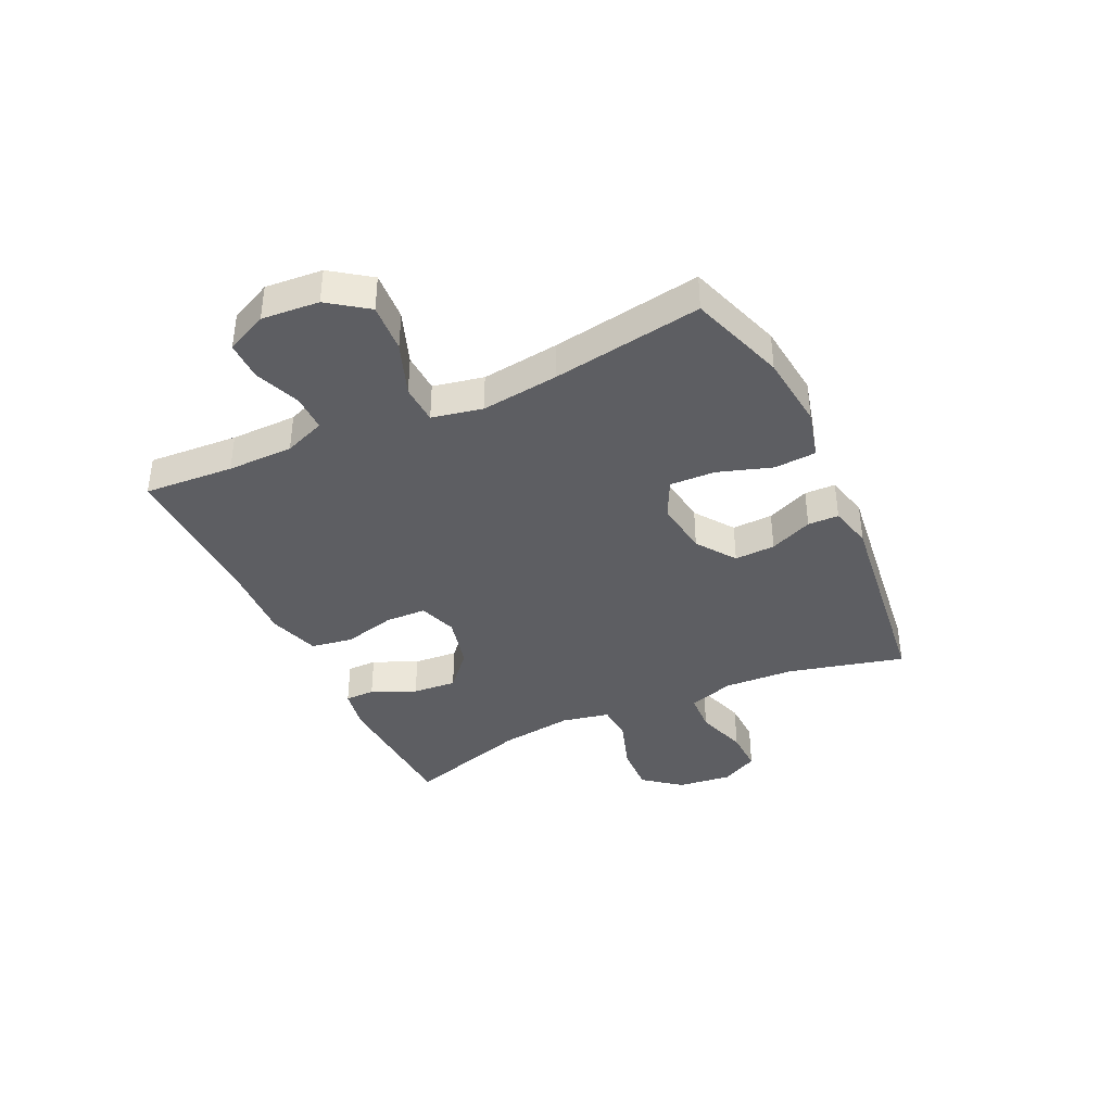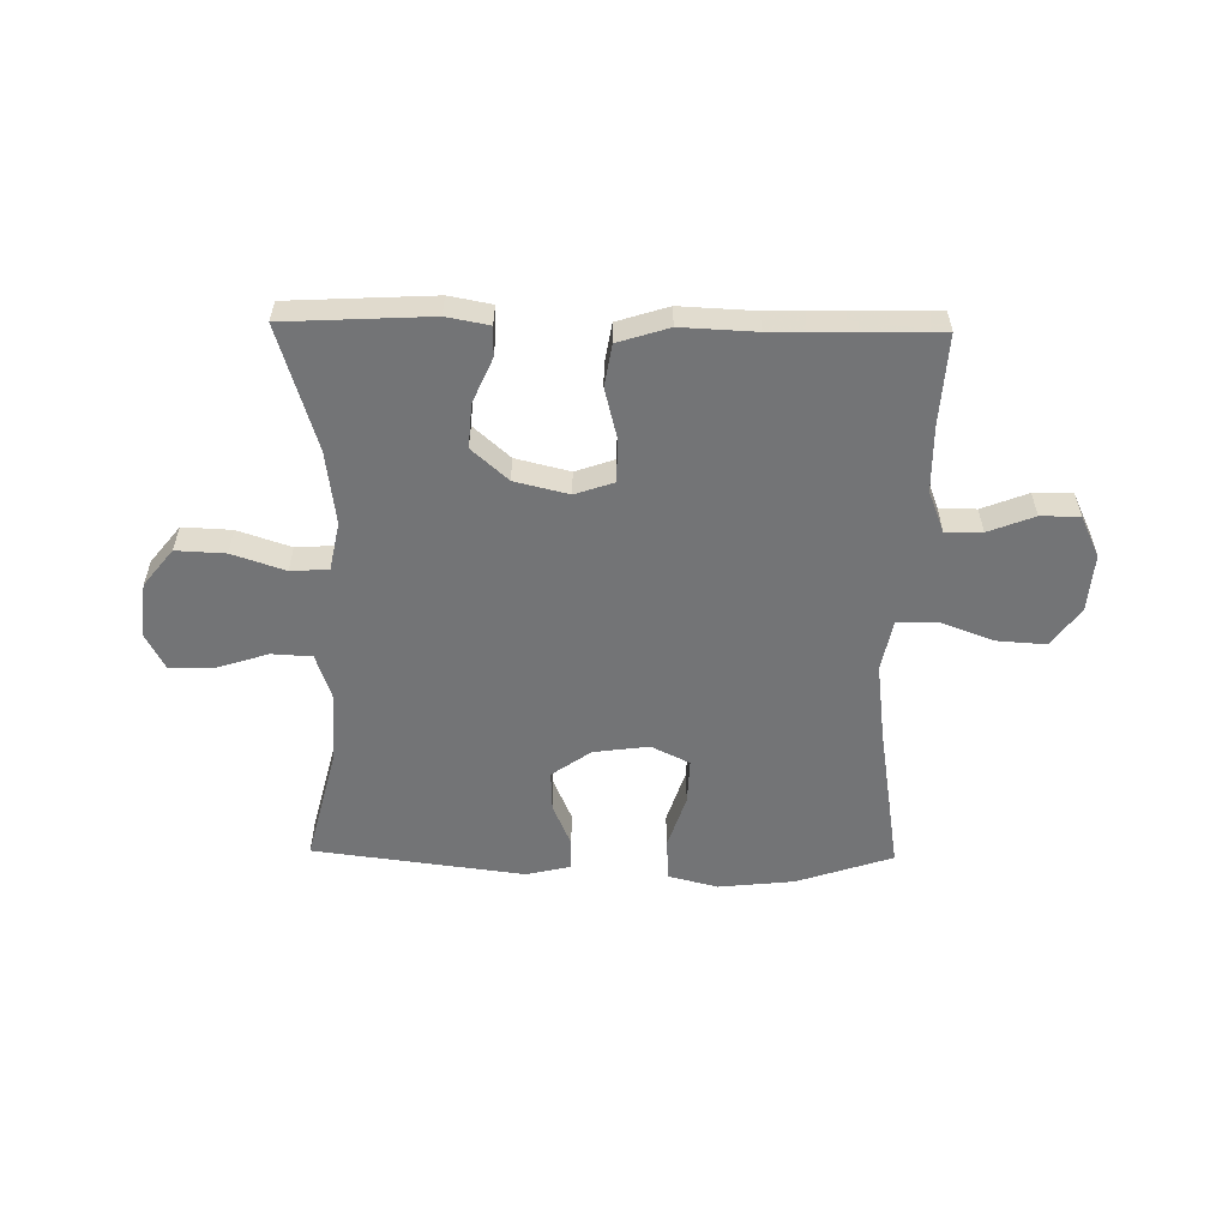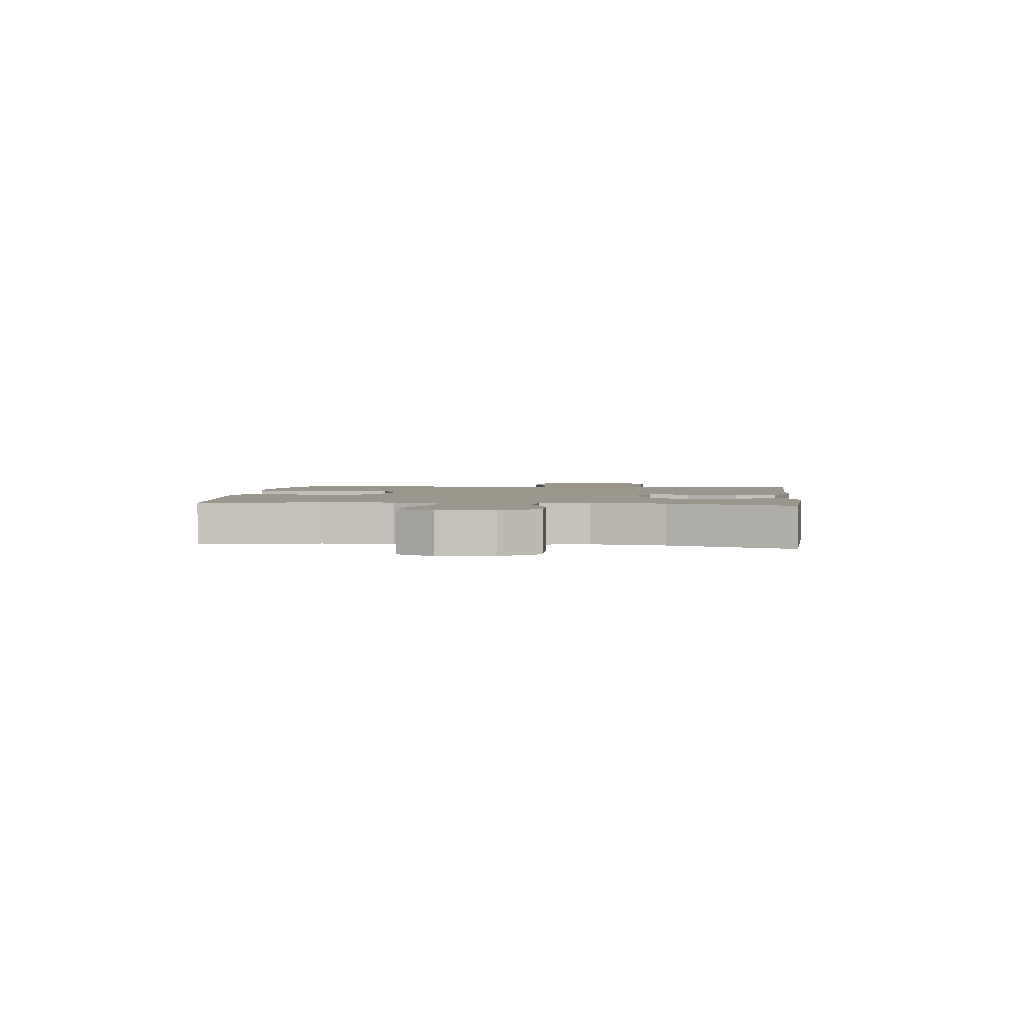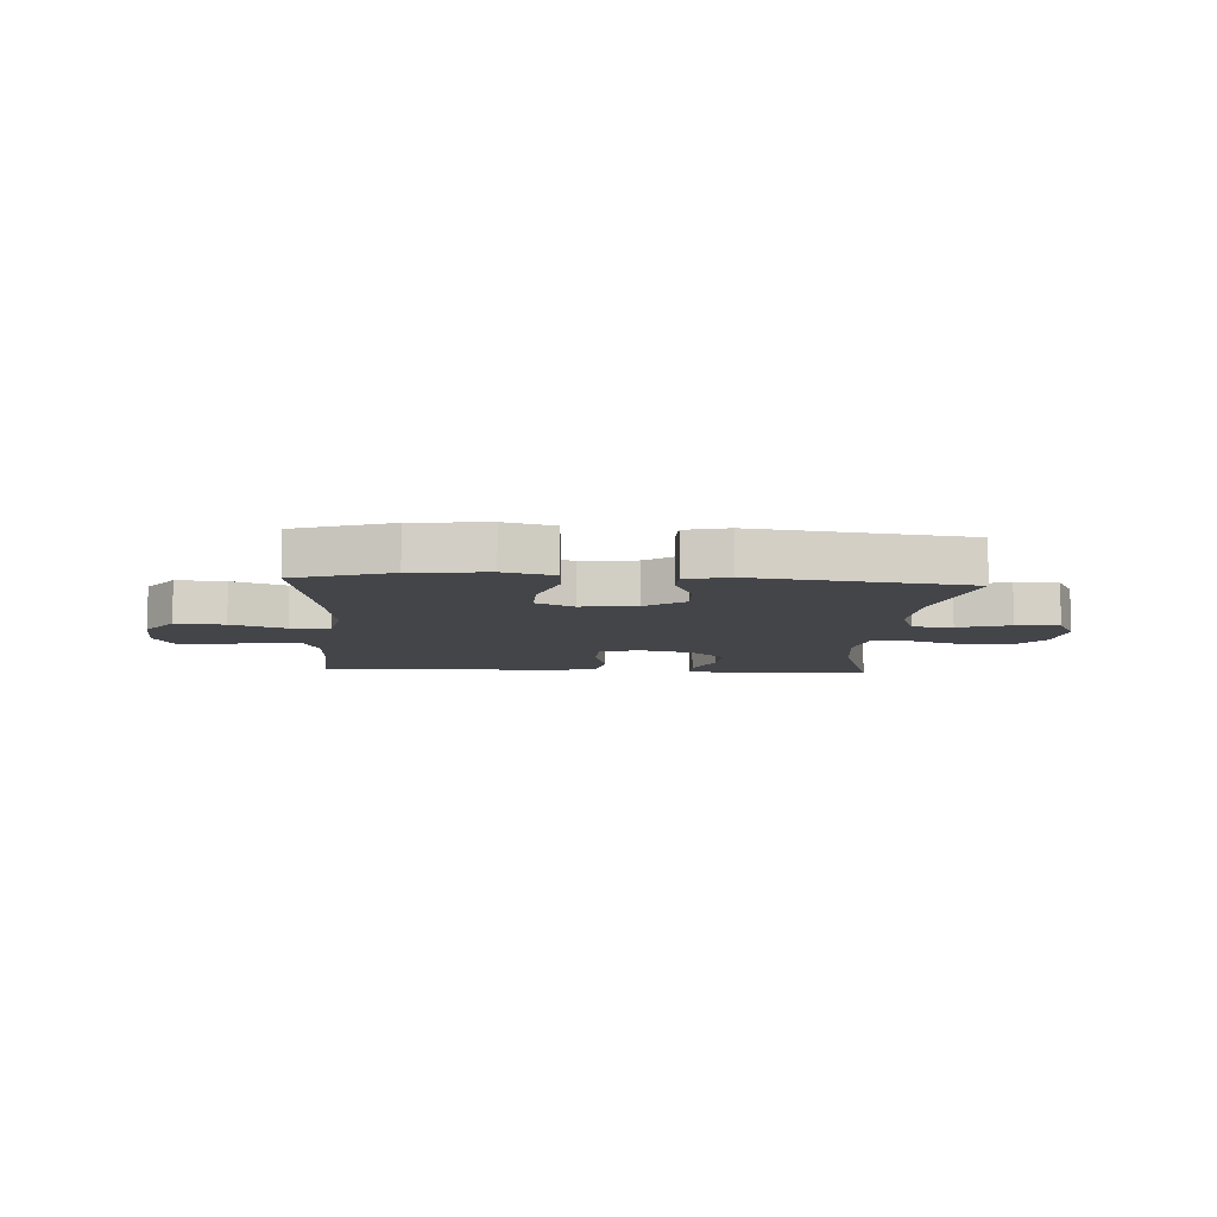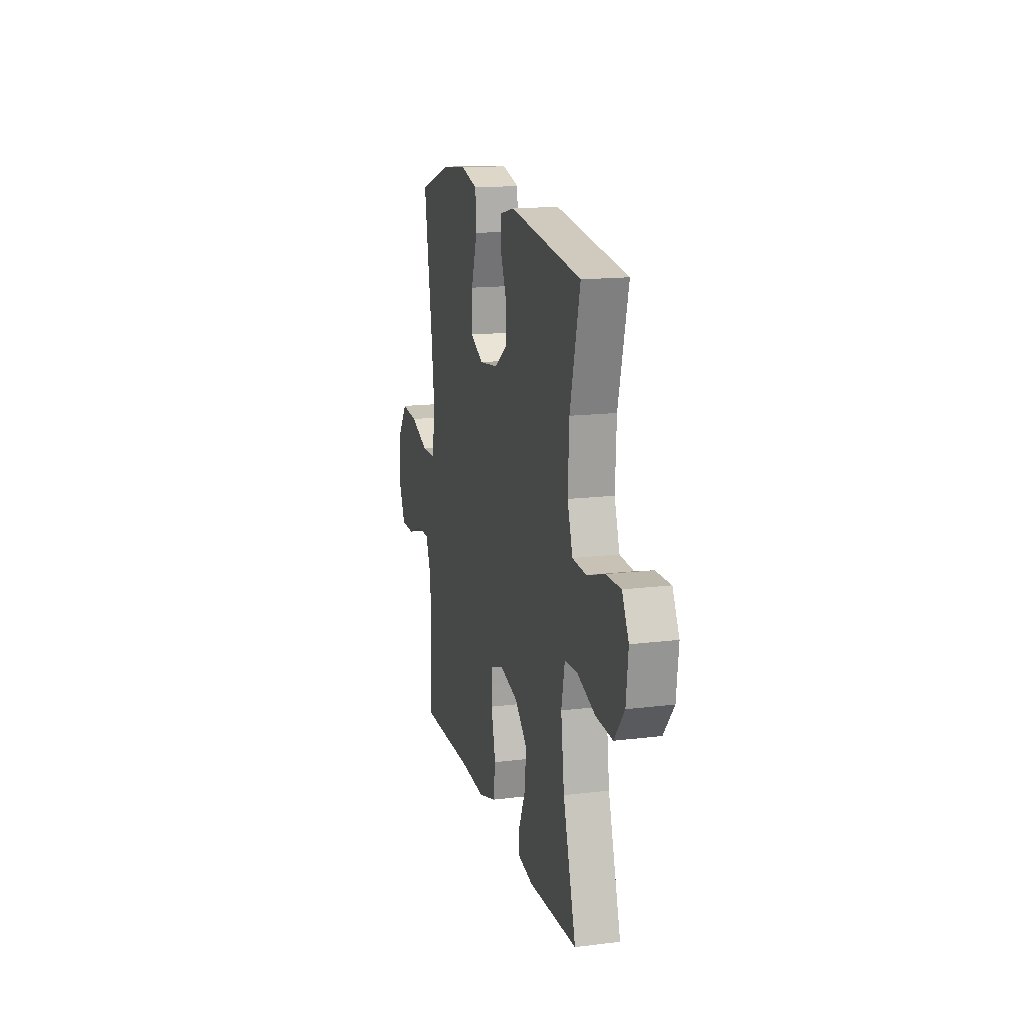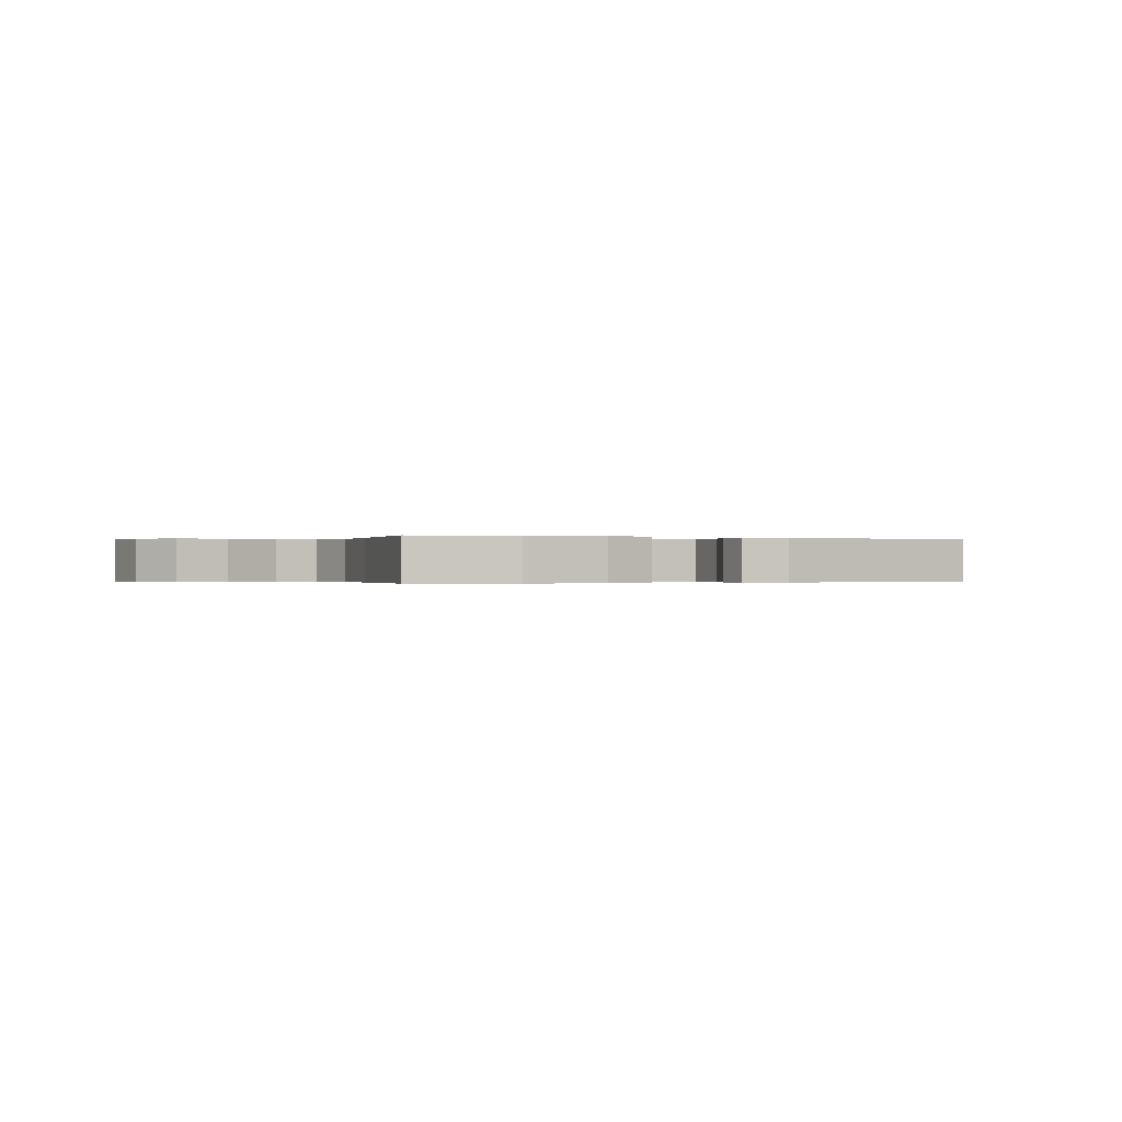
<metadata>
{"format":"obj","ext":"obj","renderer":"f3d","projection":"perspective","resolution":1024,"background":"white","views":[{"elev":-38.8,"azim":-64.8,"up":"+Y"},{"elev":-56.2,"azim":179.1,"up":"+Y"},{"elev":2.5,"azim":96.9,"up":"+Y"},{"elev":-8.8,"azim":-3.7,"up":"+Y"},{"elev":15.8,"azim":75.6,"up":"+Z"},{"elev":-0.2,"azim":-26.1,"up":"+Y"}]}
</metadata>
<code>
v 0.5 0.07 -0.5
v 0.247 0.07 -0.513
v 0.173 0.07 -0.499
v 0.173 0.07 -0.447
v 0.207 0.07 -0.37
v 0.213 0.07 -0.293
v 0.15 0.07 -0.237
v 0.056 0.07 -0.214
v -0.011 0.07 -0.237
v -0.013 0.07 -0.309
v 0.01 0.07 -0.4
v -0.002 0.07 -0.473
v -0.091 0.07 -0.501
v -0.221 0.07 -0.495
v -0.5 0.07 -0.5
v -0.49 0.07 -0.343
v -0.491 0.07 -0.228
v -0.519 0.07 -0.156
v -0.583 0.07 -0.156
v -0.663 0.07 -0.187
v -0.731 0.07 -0.187
v -0.765 0.07 -0.115
v -0.757 0.07 -0.015
v -0.708 0.07 0.053
v -0.622 0.07 0.047
v -0.528 0.07 0.012
v -0.459 0.07 0.015
v -0.441 0.07 0.103
v -0.458 0.07 0.238
v -0.5 0.07 0.5
v -0.332 0.07 0.556
v -0.2 0.07 0.57
v -0.114 0.07 0.548
v -0.109 0.07 0.475
v -0.14 0.07 0.38
v -0.143 0.07 0.301
v -0.076 0.07 0.268
v 0.021 0.07 0.281
v 0.089 0.07 0.329
v 0.086 0.07 0.4
v 0.054 0.07 0.475
v 0.055 0.07 0.529
v 0.131 0.07 0.547
v 0.5 0.07 0.5
v 0.449 0.07 0.298
v 0.443 0.07 0.175
v 0.47 0.07 0.095
v 0.54 0.07 0.091
v 0.631 0.07 0.12
v 0.707 0.07 0.122
v 0.741 0.07 0.057
v 0.73 0.07 -0.038
v 0.678 0.07 -0.103
v 0.592 0.07 -0.099
v 0.5 0.07 -0.068
v 0.434 0.07 -0.072
v 0.417 0.07 -0.156
v 0.434 0.07 -0.284
v 0.5 0 -0.5
v 0.247 0 -0.513
v 0.173 0 -0.499
v 0.173 0 -0.447
v 0.207 0 -0.37
v 0.213 0 -0.293
v 0.15 0 -0.237
v 0.056 0 -0.214
v -0.011 0 -0.237
v -0.013 0 -0.309
v 0.01 0 -0.4
v -0.002 0 -0.473
v -0.091 0 -0.501
v -0.221 0 -0.495
v -0.5 0 -0.5
v -0.49 0 -0.343
v -0.491 0 -0.228
v -0.519 0 -0.156
v -0.583 0 -0.156
v -0.663 0 -0.187
v -0.731 0 -0.187
v -0.765 0 -0.115
v -0.757 0 -0.015
v -0.708 0 0.053
v -0.622 0 0.047
v -0.528 0 0.012
v -0.459 0 0.015
v -0.441 0 0.103
v -0.458 0 0.238
v -0.5 0 0.5
v -0.332 0 0.556
v -0.2 0 0.57
v -0.114 0 0.548
v -0.109 0 0.475
v -0.14 0 0.38
v -0.143 0 0.301
v -0.076 0 0.268
v 0.021 0 0.281
v 0.089 0 0.329
v 0.086 0 0.4
v 0.054 0 0.475
v 0.055 0 0.529
v 0.131 0 0.547
v 0.5 0 0.5
v 0.449 0 0.298
v 0.443 0 0.175
v 0.47 0 0.095
v 0.54 0 0.091
v 0.631 0 0.12
v 0.707 0 0.122
v 0.741 0 0.057
v 0.73 0 -0.038
v 0.678 0 -0.103
v 0.592 0 -0.099
v 0.5 0 -0.068
v 0.434 0 -0.072
v 0.417 0 -0.156
v 0.434 0 -0.284
f 52 53 54 55
f 52 55 56
f 51 52 56
f 48 49 50 51
f 47 48 51 56
f 46 47 56
f 42 43 44 45
f 40 41 42 45
f 39 40 45 46
f 38 39 46 56
f 32 33 34 35
f 32 35 36
f 29 30 31 32
f 28 29 32 36
f 27 28 36 37
f 23 24 25 26
f 23 26 27
f 22 23 27
f 19 20 21 22
f 18 19 22 27
f 17 18 27 37
f 14 15 16
f 10 11 12 13
f 9 10 13 14
f 2 3 4 5
f 58 1 2 5
f 57 58 5 6
f 9 14 16 17
f 8 9 17 37
f 7 8 37 38
f 38 56 57
f 6 7 38 57
f 113 112 111 110
f 114 113 110
f 114 110 109
f 109 108 107 106
f 114 109 106 105
f 114 105 104
f 103 102 101 100
f 103 100 99 98
f 104 103 98 97
f 114 104 97 96
f 93 92 91 90
f 94 93 90
f 90 89 88 87
f 94 90 87 86
f 95 94 86 85
f 84 83 82 81
f 85 84 81
f 85 81 80
f 80 79 78 77
f 85 80 77 76
f 95 85 76 75
f 74 73 72
f 71 70 69 68
f 72 71 68 67
f 63 62 61 60
f 63 60 59 116
f 64 63 116 115
f 75 74 72 67
f 95 75 67 66
f 96 95 66 65
f 115 114 96
f 115 96 65 64
f 1 59 60 2
f 2 60 61 3
f 3 61 62 4
f 4 62 63 5
f 5 63 64 6
f 6 64 65 7
f 7 65 66 8
f 8 66 67 9
f 9 67 68 10
f 10 68 69 11
f 11 69 70 12
f 12 70 71 13
f 13 71 72 14
f 14 72 73 15
f 15 73 74 16
f 16 74 75 17
f 17 75 76 18
f 18 76 77 19
f 19 77 78 20
f 20 78 79 21
f 21 79 80 22
f 22 80 81 23
f 23 81 82 24
f 24 82 83 25
f 25 83 84 26
f 26 84 85 27
f 27 85 86 28
f 28 86 87 29
f 29 87 88 30
f 30 88 89 31
f 31 89 90 32
f 32 90 91 33
f 33 91 92 34
f 34 92 93 35
f 35 93 94 36
f 36 94 95 37
f 37 95 96 38
f 38 96 97 39
f 39 97 98 40
f 40 98 99 41
f 41 99 100 42
f 42 100 101 43
f 43 101 102 44
f 44 102 103 45
f 45 103 104 46
f 46 104 105 47
f 47 105 106 48
f 48 106 107 49
f 49 107 108 50
f 50 108 109 51
f 51 109 110 52
f 52 110 111 53
f 53 111 112 54
f 54 112 113 55
f 55 113 114 56
f 56 114 115 57
f 57 115 116 58
f 58 116 59 1

</code>
